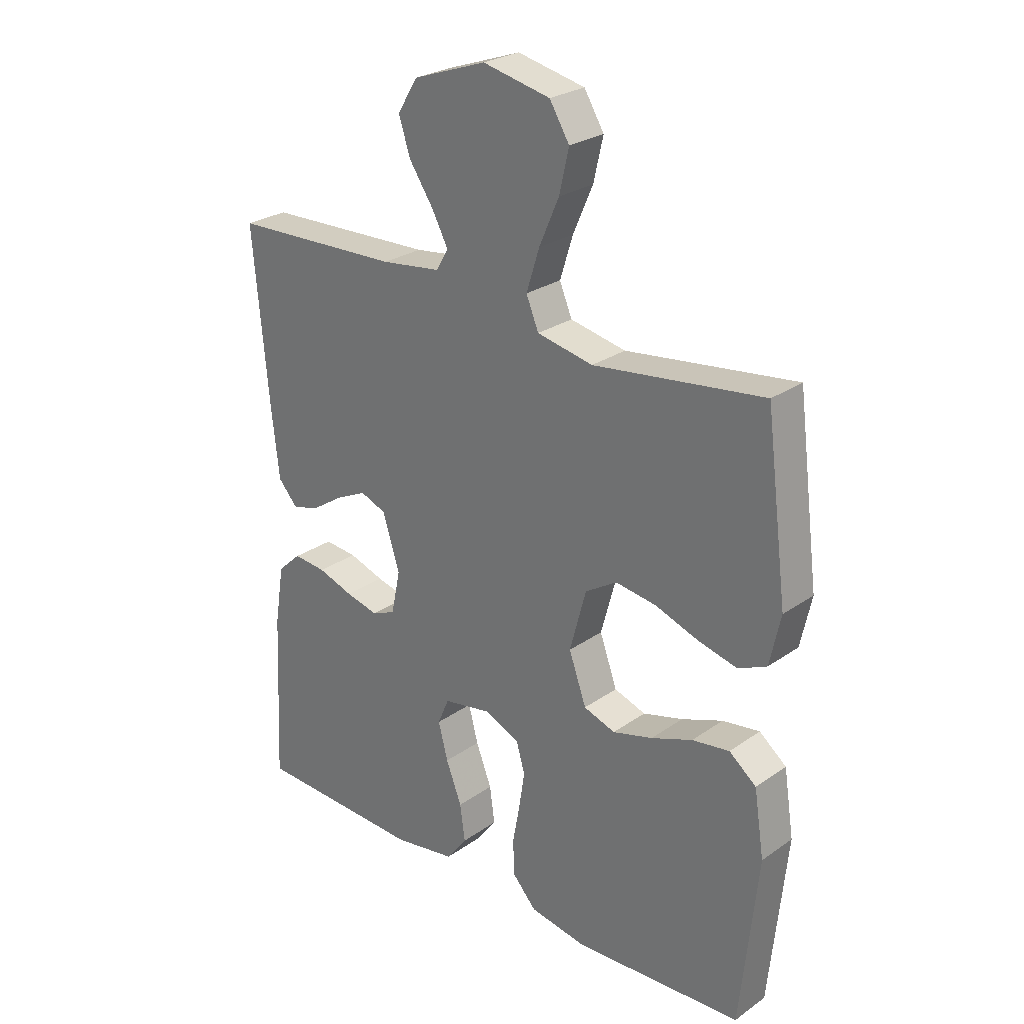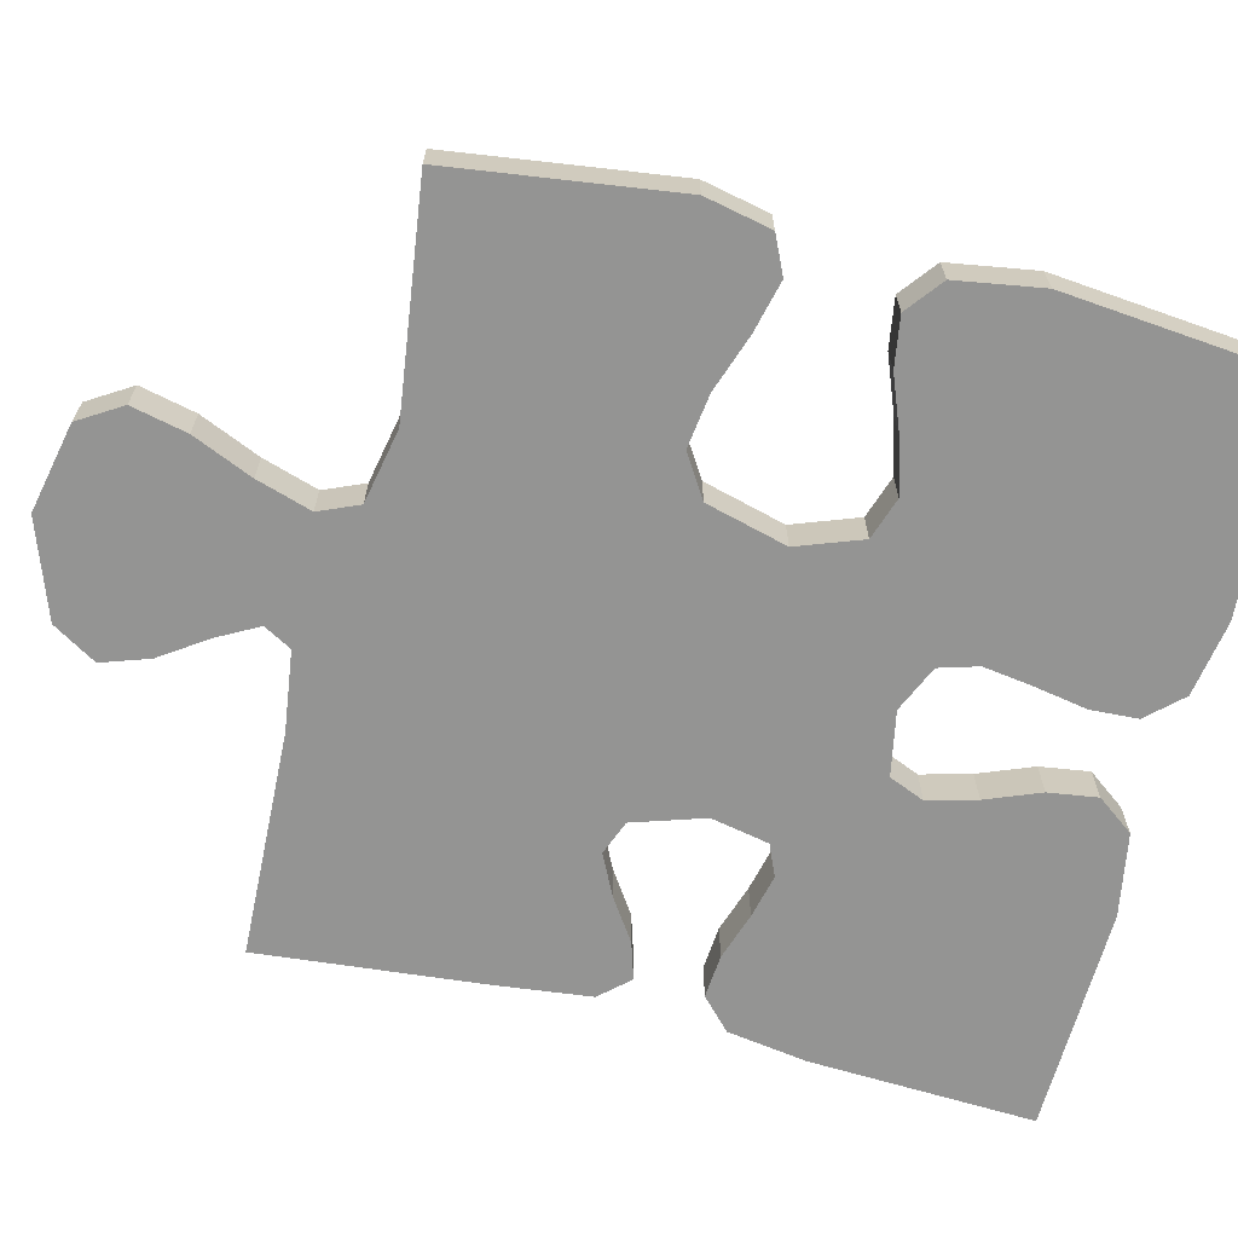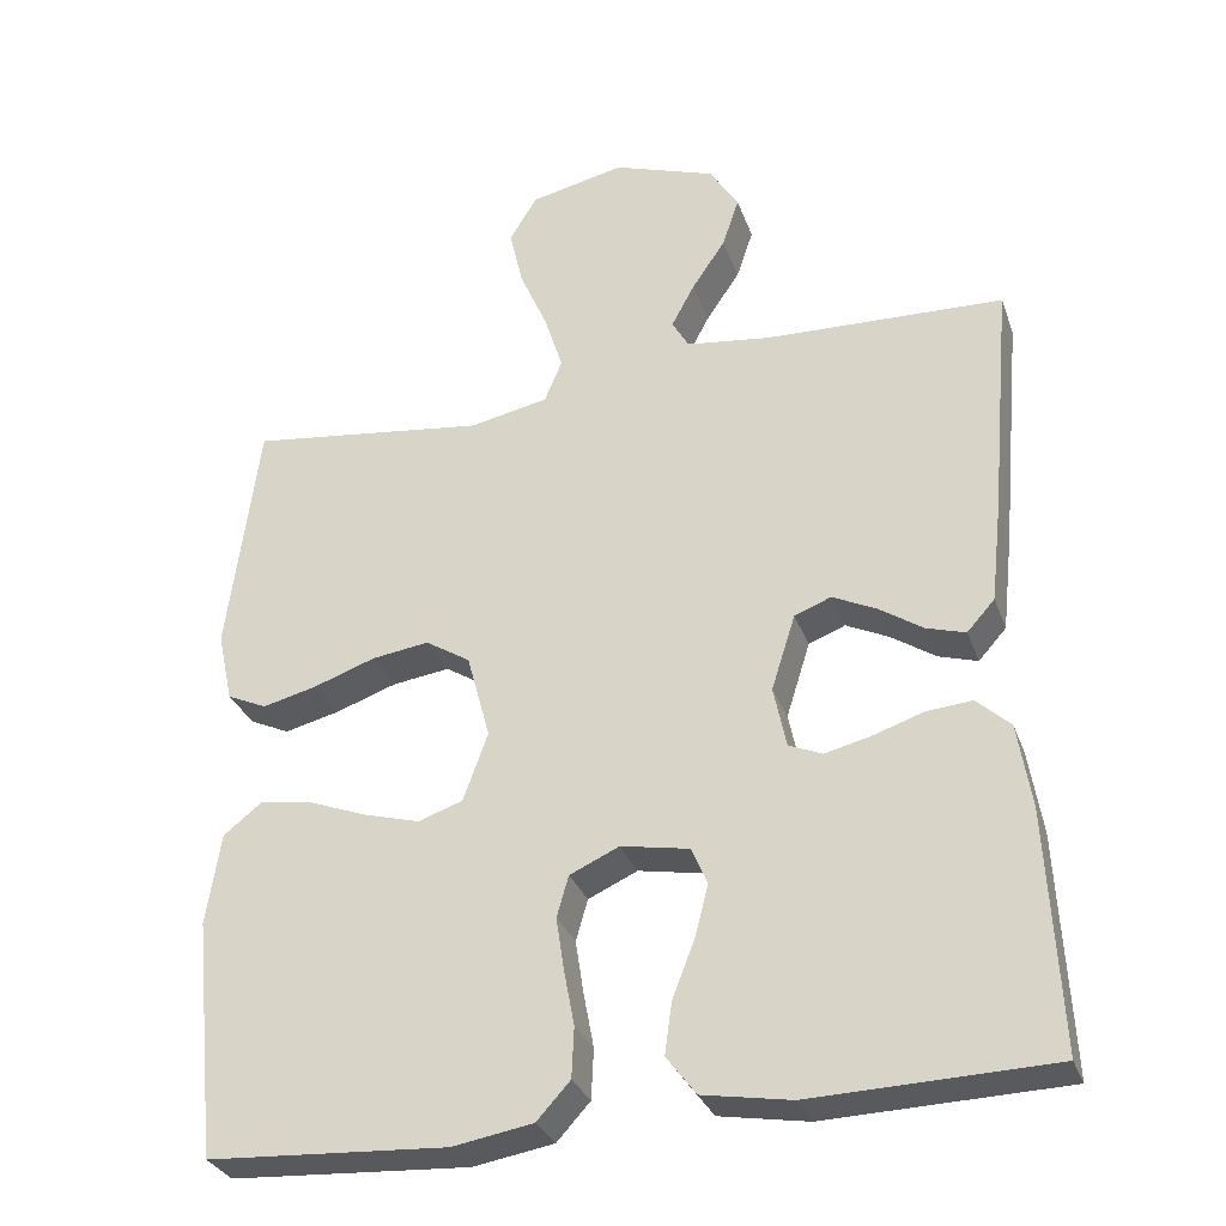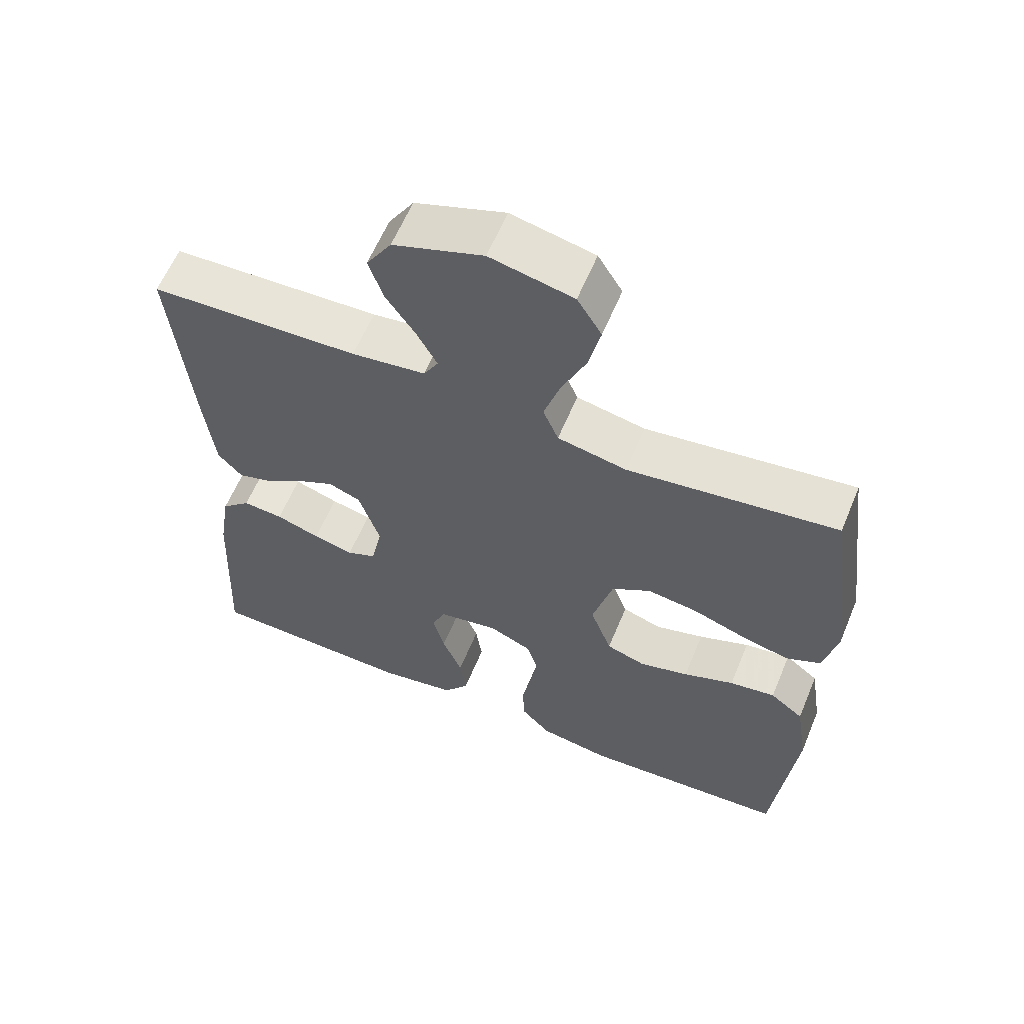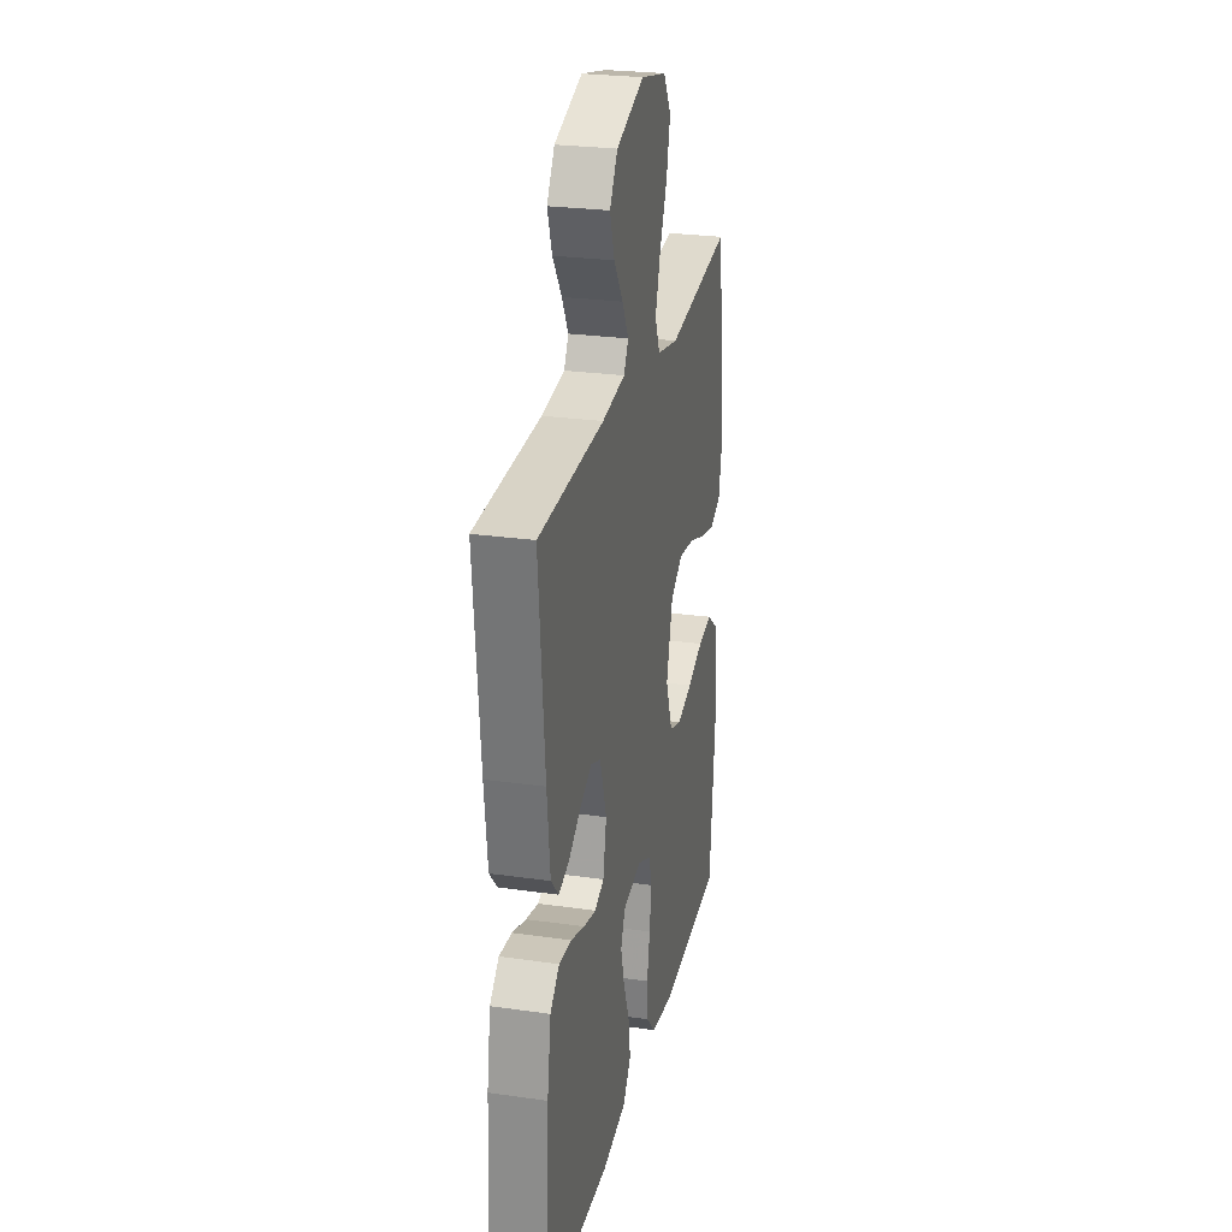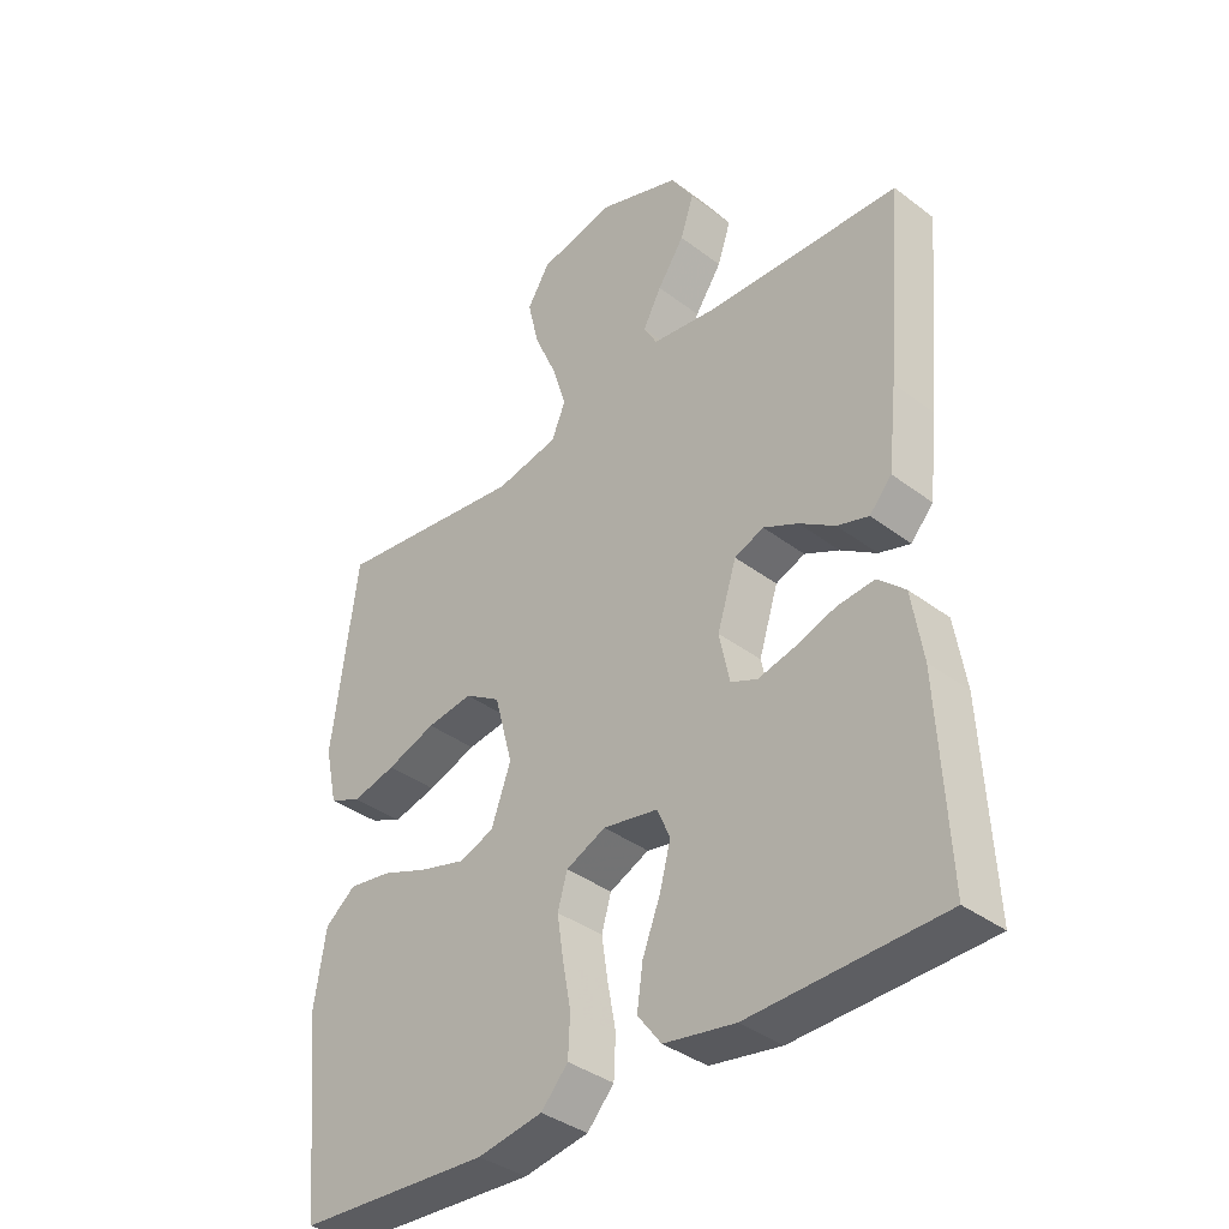
<metadata>
{"format":"obj","ext":"obj","renderer":"f3d","projection":"perspective","resolution":1024,"background":"white","views":[{"elev":26.5,"azim":42.6,"up":"+Z"},{"elev":-67.0,"azim":76.1,"up":"+Y"},{"elev":-30.8,"azim":-162.0,"up":"+Z"},{"elev":60.8,"azim":22.5,"up":"+Z"},{"elev":26.1,"azim":-77.3,"up":"+Z"},{"elev":-37.7,"azim":-133.9,"up":"+Z"}]}
</metadata>
<code>
v -0.5 0.07 -0.5
v -0.485 0.07 -0.2
v -0.468 0.07 -0.094
v -0.426 0.07 -0.055
v -0.368 0.07 -0.06
v -0.305 0.07 -0.081
v -0.247 0.07 -0.095
v -0.205 0.07 -0.077
v -0.189 0.07 0
v -0.219 0.07 0.095
v -0.265 0.07 0.113
v -0.319 0.07 0.087
v -0.375 0.07 0.05
v -0.424 0.07 0.035
v -0.459 0.07 0.074
v -0.473 0.07 0.2
v -0.5 0.07 0.5
v -0.2 0.07 0.511
v -0.094 0.07 0.525
v -0.073 0.07 0.562
v -0.102 0.07 0.616
v -0.144 0.07 0.678
v -0.165 0.07 0.741
v -0.129 0.07 0.799
v 0 0.07 0.844
v 0.119 0.07 0.818
v 0.154 0.07 0.761
v 0.137 0.07 0.687
v 0.102 0.07 0.607
v 0.079 0.07 0.534
v 0.101 0.07 0.481
v 0.2 0.07 0.461
v 0.5 0.07 0.5
v 0.539 0.07 0.2
v 0.52 0.07 0.112
v 0.47 0.07 0.089
v 0.401 0.07 0.106
v 0.324 0.07 0.133
v 0.252 0.07 0.143
v 0.196 0.07 0.108
v 0.167 0.07 0
v 0.198 0.07 -0.086
v 0.254 0.07 -0.105
v 0.325 0.07 -0.085
v 0.398 0.07 -0.057
v 0.464 0.07 -0.047
v 0.512 0.07 -0.085
v 0.53 0.07 -0.2
v 0.5 0.07 -0.5
v 0.2 0.07 -0.518
v 0.099 0.07 -0.501
v 0.057 0.07 -0.455
v 0.054 0.07 -0.392
v 0.067 0.07 -0.322
v 0.077 0.07 -0.256
v 0.062 0.07 -0.204
v 0 0.07 -0.176
v -0.086 0.07 -0.192
v -0.106 0.07 -0.239
v -0.089 0.07 -0.304
v -0.061 0.07 -0.376
v -0.052 0.07 -0.441
v -0.089 0.07 -0.49
v -0.2 0.07 -0.509
v -0.5 0 -0.5
v -0.485 0 -0.2
v -0.468 0 -0.094
v -0.426 0 -0.055
v -0.368 0 -0.06
v -0.305 0 -0.081
v -0.247 0 -0.095
v -0.205 0 -0.077
v -0.189 0 0
v -0.219 0 0.095
v -0.265 0 0.113
v -0.319 0 0.087
v -0.375 0 0.05
v -0.424 0 0.035
v -0.459 0 0.074
v -0.473 0 0.2
v -0.5 0 0.5
v -0.2 0 0.511
v -0.094 0 0.525
v -0.073 0 0.562
v -0.102 0 0.616
v -0.144 0 0.678
v -0.165 0 0.741
v -0.129 0 0.799
v 0 0 0.844
v 0.119 0 0.818
v 0.154 0 0.761
v 0.137 0 0.687
v 0.102 0 0.607
v 0.079 0 0.534
v 0.101 0 0.481
v 0.2 0 0.461
v 0.5 0 0.5
v 0.539 0 0.2
v 0.52 0 0.112
v 0.47 0 0.089
v 0.401 0 0.106
v 0.324 0 0.133
v 0.252 0 0.143
v 0.196 0 0.108
v 0.167 0 0
v 0.198 0 -0.086
v 0.254 0 -0.105
v 0.325 0 -0.085
v 0.398 0 -0.057
v 0.464 0 -0.047
v 0.512 0 -0.085
v 0.53 0 -0.2
v 0.5 0 -0.5
v 0.2 0 -0.518
v 0.099 0 -0.501
v 0.057 0 -0.455
v 0.054 0 -0.392
v 0.067 0 -0.322
v 0.077 0 -0.256
v 0.062 0 -0.204
v 0 0 -0.176
v -0.086 0 -0.192
v -0.106 0 -0.239
v -0.089 0 -0.304
v -0.061 0 -0.376
v -0.052 0 -0.441
v -0.089 0 -0.49
v -0.2 0 -0.509
f 4 5 6
f 3 4 6
f 2 3 6
f 1 2 6
f 64 1 6
f 63 64 6
f 62 63 6
f 61 62 6
f 60 61 6
f 59 60 6 7
f 58 59 7 8
f 57 58 8 9
f 56 57 9 10
f 52 53 54
f 51 52 54
f 50 51 54
f 49 50 54
f 48 49 54
f 47 48 54
f 46 47 54
f 45 46 54
f 44 45 54
f 43 44 54 55
f 42 43 55 56
f 36 37 38
f 35 36 38
f 34 35 38
f 33 34 38
f 32 33 38
f 31 32 38 39
f 27 28 29
f 26 27 29
f 25 26 29
f 24 25 29
f 23 24 29
f 22 23 29
f 21 22 29
f 20 21 29 30
f 19 20 30 31
f 16 17 18
f 15 16 18
f 14 15 18
f 13 14 18
f 12 13 18
f 18 19 31
f 12 18 31
f 11 12 31
f 41 42 56 10
f 31 39 40
f 11 31 40
f 10 11 40
f 10 40 41
f 70 69 68
f 70 68 67
f 70 67 66
f 70 66 65
f 70 65 128
f 70 128 127
f 70 127 126
f 70 126 125
f 70 125 124
f 71 70 124 123
f 72 71 123 122
f 73 72 122 121
f 74 73 121 120
f 118 117 116
f 118 116 115
f 118 115 114
f 118 114 113
f 118 113 112
f 118 112 111
f 118 111 110
f 118 110 109
f 118 109 108
f 119 118 108 107
f 120 119 107 106
f 102 101 100
f 102 100 99
f 102 99 98
f 102 98 97
f 102 97 96
f 103 102 96 95
f 93 92 91
f 93 91 90
f 93 90 89
f 93 89 88
f 93 88 87
f 93 87 86
f 93 86 85
f 94 93 85 84
f 95 94 84 83
f 82 81 80
f 82 80 79
f 82 79 78
f 82 78 77
f 82 77 76
f 95 83 82
f 95 82 76
f 95 76 75
f 74 120 106 105
f 104 103 95
f 104 95 75
f 104 75 74
f 105 104 74
f 1 65 66 2
f 2 66 67 3
f 3 67 68 4
f 4 68 69 5
f 5 69 70 6
f 6 70 71 7
f 7 71 72 8
f 8 72 73 9
f 9 73 74 10
f 10 74 75 11
f 11 75 76 12
f 12 76 77 13
f 13 77 78 14
f 14 78 79 15
f 15 79 80 16
f 16 80 81 17
f 17 81 82 18
f 18 82 83 19
f 19 83 84 20
f 20 84 85 21
f 21 85 86 22
f 22 86 87 23
f 23 87 88 24
f 24 88 89 25
f 25 89 90 26
f 26 90 91 27
f 27 91 92 28
f 28 92 93 29
f 29 93 94 30
f 30 94 95 31
f 31 95 96 32
f 32 96 97 33
f 33 97 98 34
f 34 98 99 35
f 35 99 100 36
f 36 100 101 37
f 37 101 102 38
f 38 102 103 39
f 39 103 104 40
f 40 104 105 41
f 41 105 106 42
f 42 106 107 43
f 43 107 108 44
f 44 108 109 45
f 45 109 110 46
f 46 110 111 47
f 47 111 112 48
f 48 112 113 49
f 49 113 114 50
f 50 114 115 51
f 51 115 116 52
f 52 116 117 53
f 53 117 118 54
f 54 118 119 55
f 55 119 120 56
f 56 120 121 57
f 57 121 122 58
f 58 122 123 59
f 59 123 124 60
f 60 124 125 61
f 61 125 126 62
f 62 126 127 63
f 63 127 128 64
f 64 128 65 1

</code>
